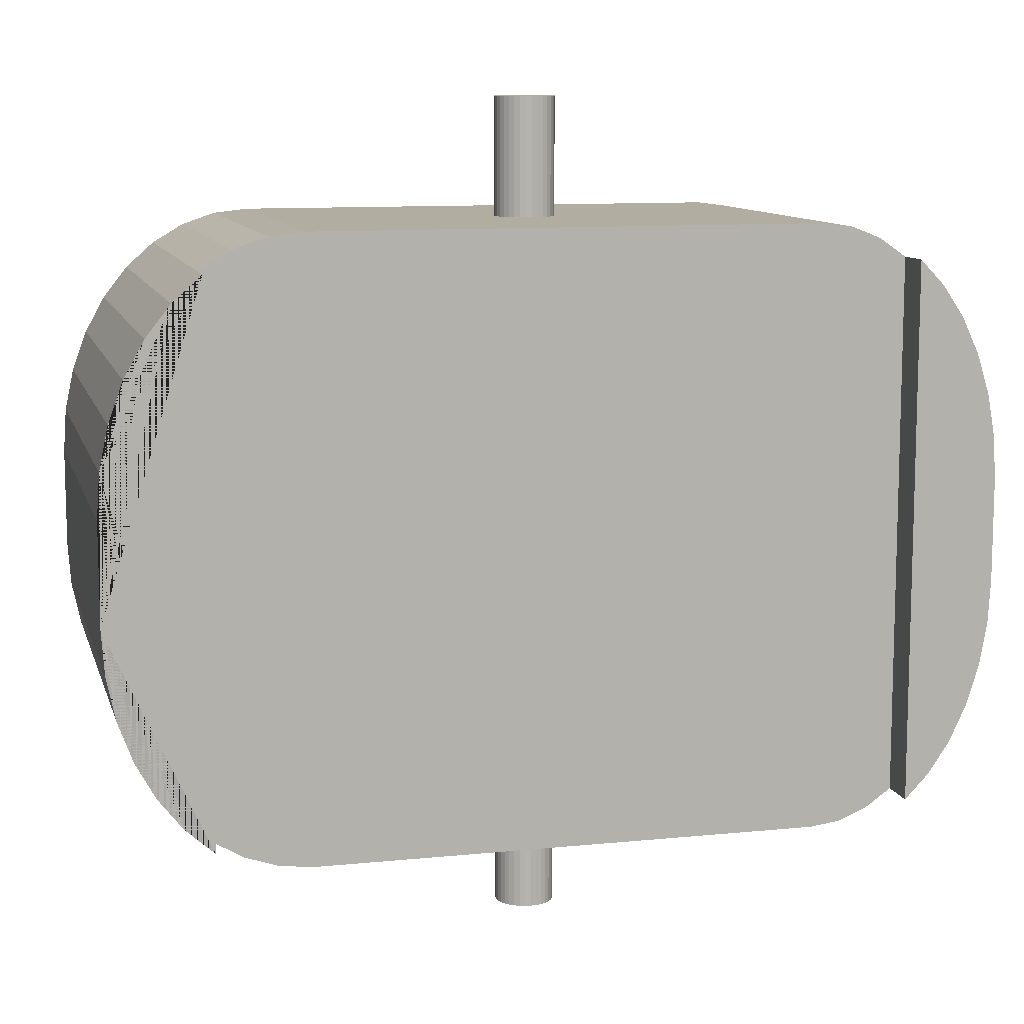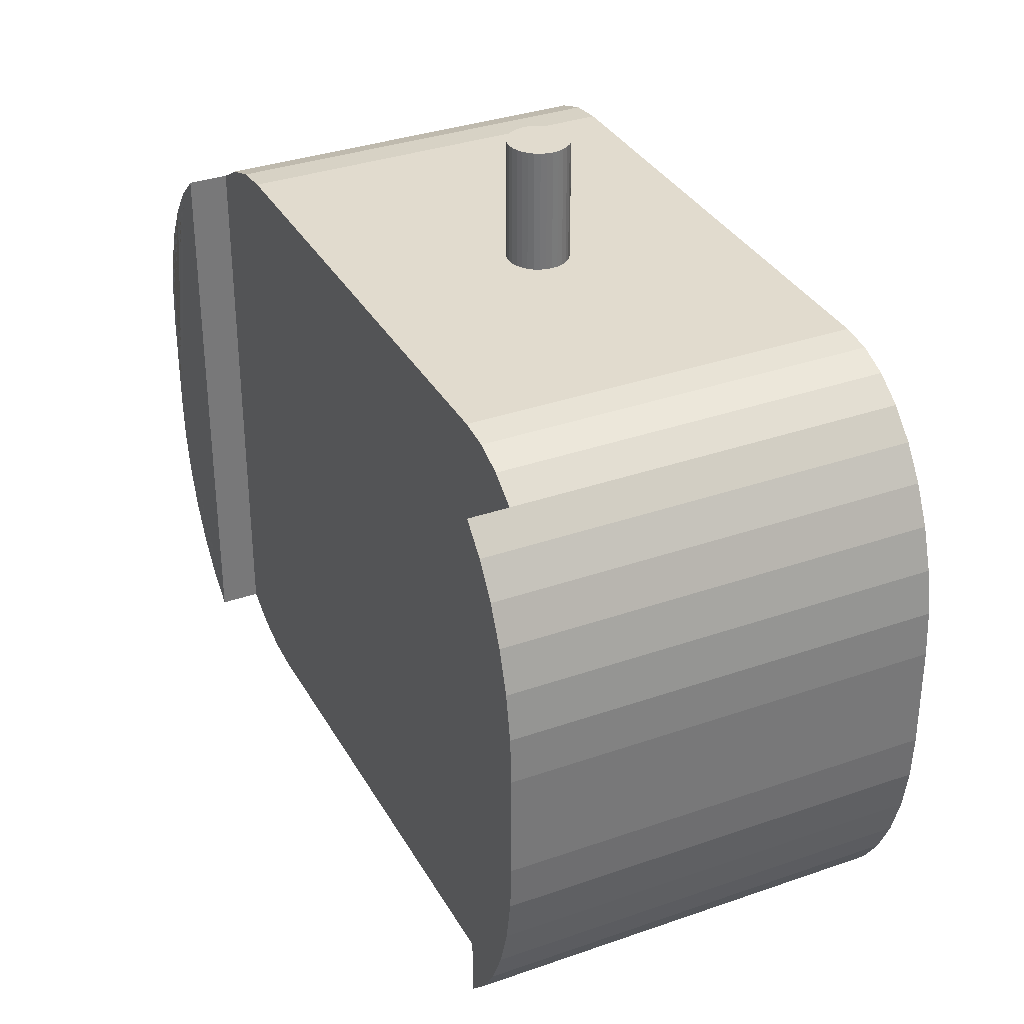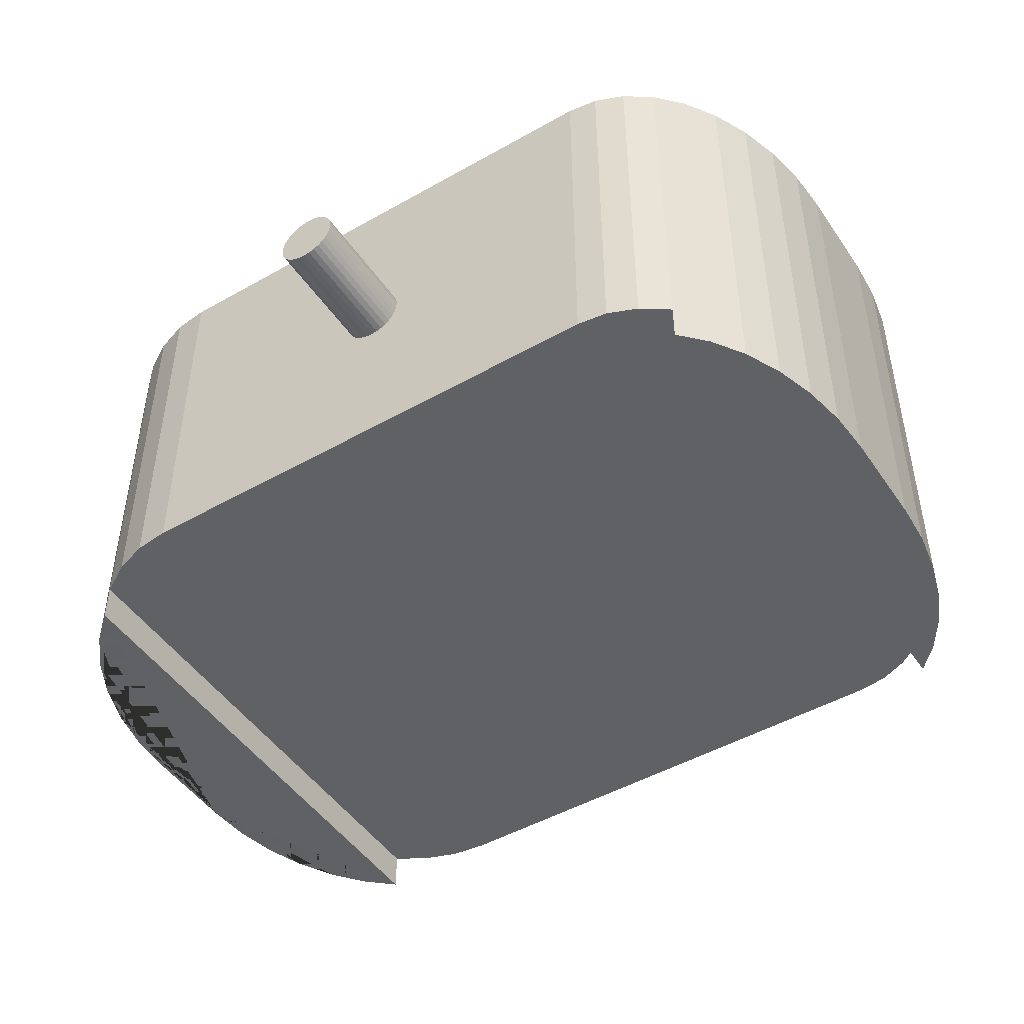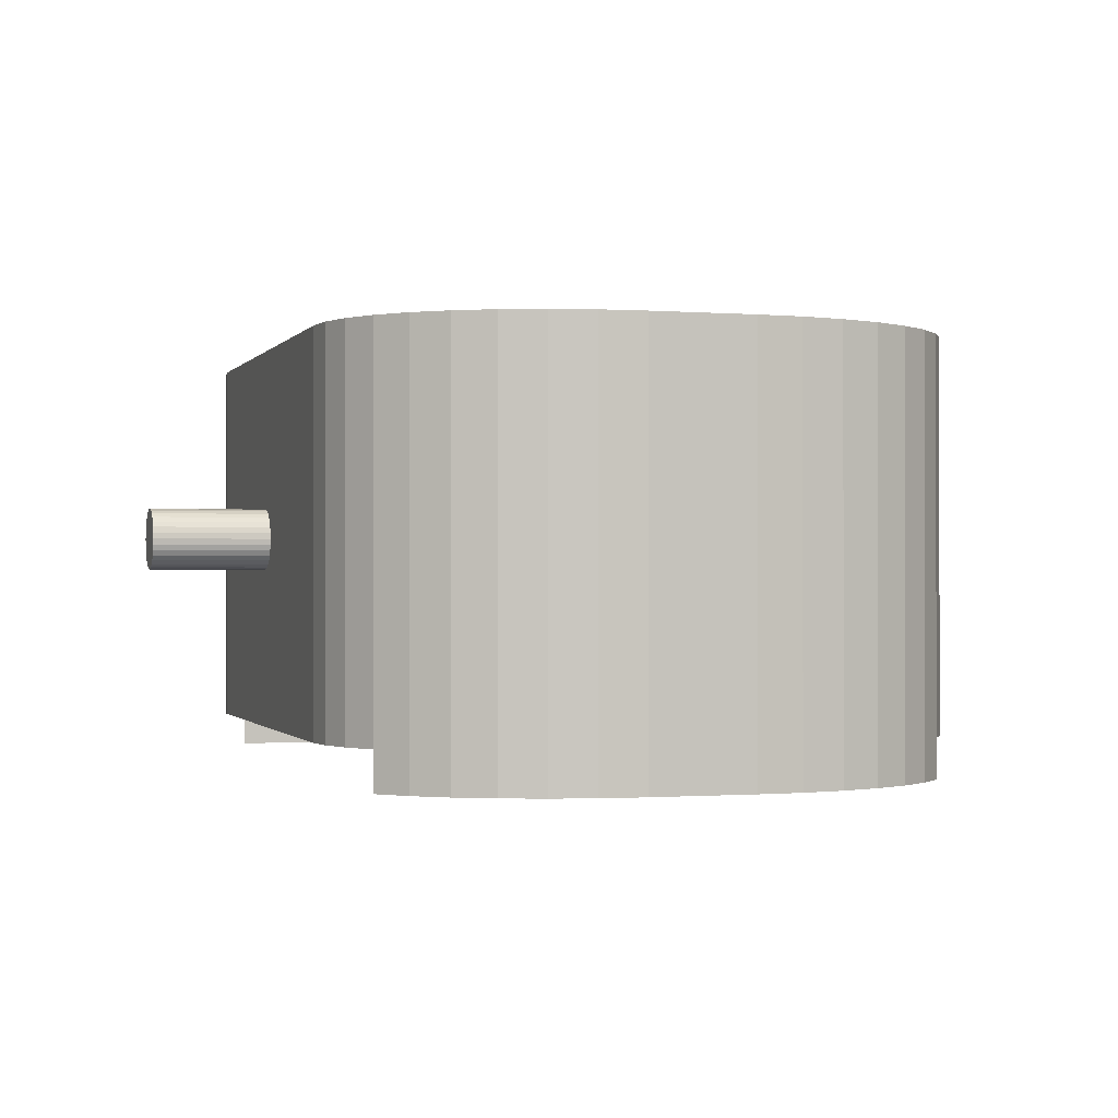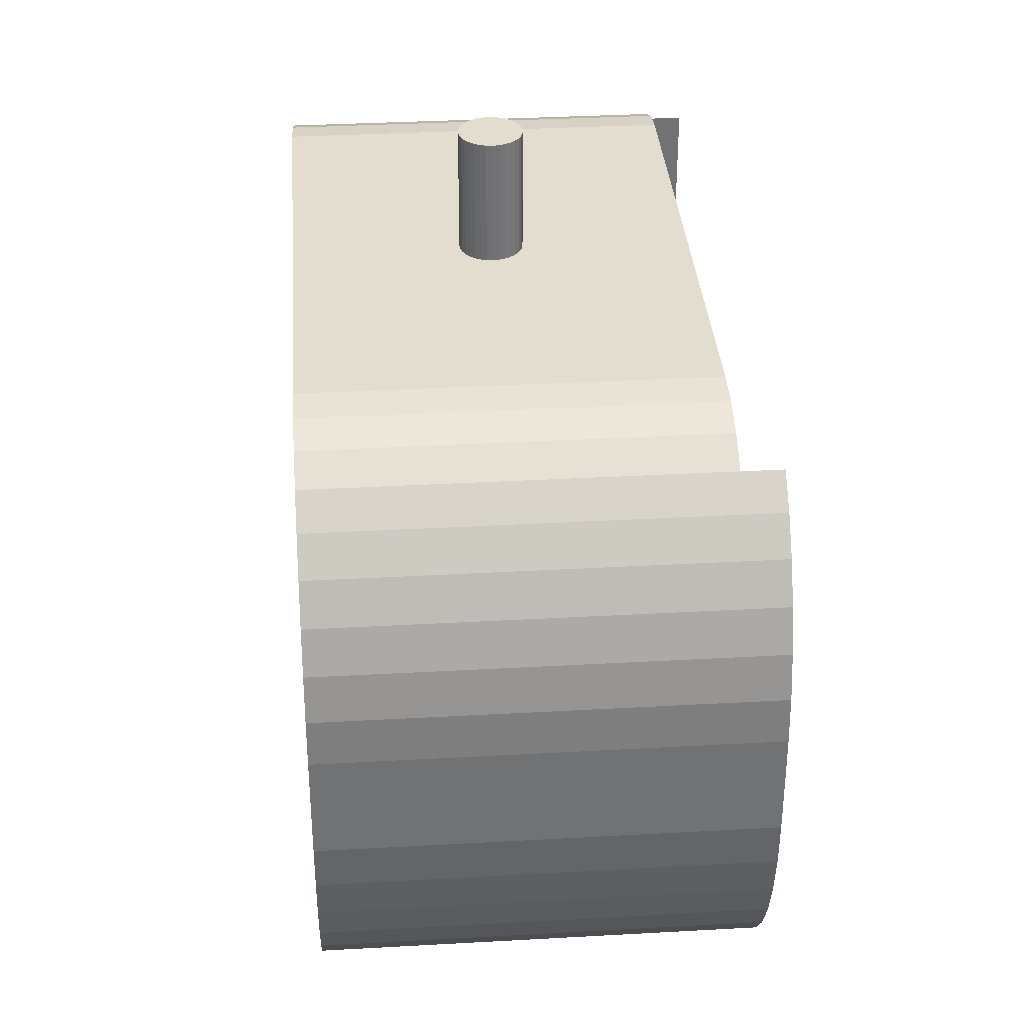
<metadata>
{"format":"obj","ext":"obj","renderer":"f3d","projection":"perspective","resolution":1024,"background":"white","views":[{"elev":10.4,"azim":-14.3,"up":"+Z"},{"elev":33.9,"azim":64.5,"up":"+Z"},{"elev":-47.7,"azim":32.6,"up":"+Y"},{"elev":-0.6,"azim":-106.8,"up":"+Y"},{"elev":34.8,"azim":-94.3,"up":"+Z"}]}
</metadata>
<code>
o Cylinder
v 0.01282 -0.1145 -0.4665
v 0.01282 -0.1145 0.08281
v 0.008953 -0.1141 -0.4665
v 0.008953 -0.1141 0.08281
v 0.005237 -0.113 -0.4665
v 0.005237 -0.113 0.08281
v 0.001813 -0.1111 -0.4665
v 0.001813 -0.1111 0.08281
v -0.001188 -0.1087 -0.4665
v -0.001188 -0.1087 0.08281
v -0.003651 -0.1057 -0.4665
v -0.003651 -0.1057 0.08281
v -0.005481 -0.1022 -0.4665
v -0.005481 -0.1022 0.08281
v -0.006609 -0.09853 -0.4665
v -0.006609 -0.09853 0.08281
v -0.006989 -0.09467 -0.4665
v -0.006989 -0.09467 0.08281
v -0.006609 -0.09081 -0.4665
v -0.006609 -0.09081 0.08281
v -0.005481 -0.08709 -0.4665
v -0.005481 -0.08709 0.08281
v -0.003651 -0.08367 -0.4665
v -0.003651 -0.08367 0.08281
v -0.001188 -0.08067 -0.4665
v -0.001188 -0.08067 0.08281
v 0.001813 -0.0782 -0.4665
v 0.001813 -0.0782 0.08281
v 0.005237 -0.07637 -0.4665
v 0.005237 -0.07637 0.08281
v 0.008953 -0.07525 -0.4665
v 0.008953 -0.07525 0.08281
v 0.01282 -0.07486 -0.4665
v 0.01282 -0.07486 0.08281
v 0.01668 -0.07525 -0.4665
v 0.01668 -0.07525 0.08281
v 0.0204 -0.07637 -0.4665
v 0.0204 -0.07637 0.08281
v 0.02382 -0.0782 -0.4665
v 0.02382 -0.0782 0.08281
v 0.02682 -0.08067 -0.4665
v 0.02682 -0.08067 0.08281
v 0.02928 -0.08367 -0.4665
v 0.02928 -0.08367 0.08281
v 0.03111 -0.08709 -0.4665
v 0.03111 -0.08709 0.08281
v 0.03224 -0.09081 -0.4665
v 0.03224 -0.09081 0.08281
v 0.03262 -0.09467 -0.4665
v 0.03262 -0.09467 0.08281
v 0.03224 -0.09853 -0.4665
v 0.03224 -0.09853 0.08281
v 0.03111 -0.1022 -0.4665
v 0.03111 -0.1022 0.08281
v 0.02928 -0.1057 -0.4665
v 0.02928 -0.1057 0.08281
v 0.02682 -0.1087 -0.4665
v 0.02682 -0.1087 0.08281
v 0.02382 -0.1111 -0.4665
v 0.02382 -0.1111 0.08281
v 0.0204 -0.113 -0.4665
v 0.0204 -0.113 0.08281
v 0.01668 -0.1141 -0.4665
v 0.01668 -0.1141 0.08281
v 0.1756 0.02935 0.004644
v 0.2864 -0.218 -0.2255
v 0.2864 -0.218 -0.16
v 0.2847 -0.218 -0.1314
v 0.2797 -0.218 -0.1037
v 0.2716 -0.218 -0.07766
v 0.2605 -0.218 -0.05416
v 0.2468 -0.218 -0.03387
v 0.231 -0.218 -0.01741
v 0.2135 -0.218 -0.005284
v 0.1948 -0.218 0.002143
v 0.1756 -0.218 0.004644
v 0.1756 0.02935 0.004644
v 0.1756 0.02935 0.004644
v 0.1756 -0.218 -0.3906
v -0.2839 -0.218 -0.1601
v -0.282 -0.218 -0.1315
v -0.2761 -0.218 -0.1038
v -0.2665 -0.218 -0.07774
v -0.2536 -0.218 -0.05421
v -0.2376 -0.218 -0.03391
v -0.219 -0.218 -0.01743
v -0.1985 -0.218 -0.005293
v 0.1756 0.02935 0.004644
v 0.1756 0.02935 0.004644
v -0.2665 0.02935 -0.07774
v -0.2536 0.02935 -0.05421
v -0.2376 0.02935 -0.03391
v -0.219 0.02935 -0.01743
v -0.1985 0.02935 -0.005293
v -0.1767 0.02935 0.002141
v 0.1756 0.02935 0.004644
v 0.1756 0.02935 -0.3906
v -0.1542 0.02935 0.004644
v -0.1767 0.02935 -0.3881
v -0.1985 0.02935 -0.3807
v -0.219 0.02935 -0.3685
v 0.1756 0.02935 0.004644
v -0.2376 0.02935 -0.352
v 0.1756 0.02935 0.004644
v -0.2536 0.02935 -0.3317
v -0.2665 0.02935 -0.3082
v -0.2761 0.02935 -0.2821
v -0.282 0.02935 -0.2543
v -0.2839 0.02935 -0.2257
v -0.1542 0.02935 -0.3906
v -0.1542 0.02935 -0.3906
v -0.1542 0.02935 0.004644
v -0.1767 -0.218 0.002141
v 0.1756 -0.218 0.004644
v 0.1756 -0.218 0.004644
v -0.1542 -0.218 0.004644
v 0.1756 0.02935 0.004644
v -0.2839 -0.218 -0.2257
v 0.1756 0.02935 0.004644
v -0.282 -0.218 -0.2543
v -0.2761 -0.218 -0.2821
v -0.2665 -0.218 -0.3082
v -0.2536 -0.218 -0.3317
v -0.2376 -0.218 -0.352
v -0.219 -0.218 -0.3685
v -0.1985 -0.218 -0.3807
v -0.1767 -0.218 -0.3881
v -0.1542 -0.218 -0.3906
v -0.1542 -0.218 0.004644
v -0.1542 -0.218 -0.3906
v 0.1756 -0.218 -0.3906
v 0.1756 -0.218 0.004644
v 0.1756 -0.218 0.004644
v 0.1756 -0.218 0.004644
v 0.1756 -0.218 0.004644
v 0.1756 -0.218 0.004644
v 0.1756 -0.218 0.004644
v -0.2761 0.02935 -0.1038
v -0.282 0.02935 -0.1315
v -0.2839 0.02935 -0.1601
v 0.1756 0.02935 -0.3906
v 0.1756 0.02935 0.004644
v 0.1948 0.02935 0.002143
v 0.1756 0.02935 0.004644
v 0.2135 0.02935 -0.005284
v 0.231 0.02935 -0.01741
v 0.2468 0.02935 -0.03387
v 0.2605 0.02935 -0.05416
v 0.2716 0.02935 -0.07766
v 0.2797 0.02935 -0.1037
v 0.2847 0.02935 -0.1314
v 0.2864 0.02935 -0.16
v 0.2847 0.02935 -0.2542
v 0.2864 0.02935 -0.2255
v 0.2797 0.02935 -0.282
v 0.2716 0.02935 -0.3081
v 0.2605 0.02935 -0.3317
v 0.2468 0.02935 -0.352
v 0.231 0.02935 -0.3685
v 0.2135 0.02935 -0.3807
v 0.1948 0.02935 -0.3881
v 0.1756 0.02935 -0.3906
v 0.2847 -0.218 -0.2542
v 0.2797 -0.218 -0.282
v 0.2716 -0.218 -0.3081
v 0.2605 -0.218 -0.3317
v 0.2468 -0.218 -0.352
v 0.231 -0.218 -0.3685
v 0.2135 -0.218 -0.3807
v 0.1948 -0.218 -0.3881
v 0.1756 -0.218 -0.3906
v 0.2864 -0.2434 -0.2255
v 0.2864 -0.2434 -0.16
v 0.2847 -0.2434 -0.1314
v 0.2797 -0.2434 -0.1037
v 0.2716 -0.2434 -0.07766
v 0.2605 -0.2434 -0.05416
v 0.2468 -0.2434 -0.03387
v 0.231 -0.2434 -0.01741
v -0.2839 -0.2434 -0.1601
v -0.282 -0.2434 -0.1315
v -0.2761 -0.2434 -0.1038
v -0.2665 -0.2434 -0.07774
v -0.2536 -0.2434 -0.05421
v -0.2376 -0.2434 -0.03391
v -0.219 -0.2434 -0.01743
v -0.2839 -0.2434 -0.2257
v -0.282 -0.2434 -0.2543
v -0.2761 -0.2434 -0.2821
v -0.2665 -0.2434 -0.3082
v -0.2536 -0.2434 -0.3317
v -0.2376 -0.2434 -0.352
v -0.219 -0.2434 -0.3685
v 0.2847 -0.2434 -0.2542
v 0.2797 -0.2434 -0.282
v 0.2716 -0.2434 -0.3081
v 0.2605 -0.2434 -0.3317
v 0.2468 -0.2434 -0.352
v 0.231 -0.2434 -0.3685
v 0.2864 -0.2434 -0.2255
v 0.2864 -0.2434 -0.16
v 0.2847 -0.2434 -0.1314
v 0.2797 -0.2434 -0.1037
v 0.2716 -0.2434 -0.07766
v 0.2605 -0.2434 -0.05416
v 0.2468 -0.2434 -0.03387
v 0.231 -0.2434 -0.01741
v -0.219 -0.2434 -0.01743
v -0.219 -0.2434 -0.3685
v 0.2847 -0.2434 -0.2542
v 0.2797 -0.2434 -0.282
v 0.2716 -0.2434 -0.3081
v 0.2605 -0.2434 -0.3317
v 0.2468 -0.2434 -0.352
v 0.231 -0.2434 -0.3685
v 0.2864 -0.2434 -0.2255
v 0.2864 -0.2434 -0.16
v 0.2847 -0.2434 -0.1314
v 0.2797 -0.2434 -0.1037
v 0.2716 -0.2434 -0.07766
v 0.2605 -0.2434 -0.05416
v 0.2468 -0.2434 -0.03387
v 0.231 -0.2434 -0.01741
v -0.219 -0.2434 -0.01743
v -0.219 -0.2434 -0.3685
v 0.2847 -0.2434 -0.2542
v 0.2797 -0.2434 -0.282
v 0.2716 -0.2434 -0.3081
v 0.2605 -0.2434 -0.3317
v 0.2468 -0.2434 -0.352
v 0.231 -0.2434 -0.3685
v 0.2864 -0.2434 -0.2255
v 0.2864 -0.2434 -0.16
v 0.2847 -0.2434 -0.1314
v 0.2797 -0.2434 -0.1037
v 0.2716 -0.2434 -0.07766
v 0.2605 -0.2434 -0.05416
v 0.2468 -0.2434 -0.03387
v 0.231 -0.2434 -0.01741
v -0.2839 -0.2434 -0.1601
v -0.282 -0.2434 -0.1315
v -0.2761 -0.2434 -0.1038
v -0.2665 -0.2434 -0.07774
v -0.2536 -0.2434 -0.05421
v -0.2376 -0.2434 -0.03391
v -0.219 -0.2434 -0.01743
v -0.2839 -0.2434 -0.2257
v -0.282 -0.2434 -0.2543
v -0.2761 -0.2434 -0.2821
v -0.2665 -0.2434 -0.3082
v -0.2536 -0.2434 -0.3317
v -0.2376 -0.2434 -0.352
v -0.219 -0.2434 -0.3685
v 0.2847 -0.2434 -0.2542
v 0.2797 -0.2434 -0.282
v 0.2716 -0.2434 -0.3081
v 0.2605 -0.2434 -0.3317
v 0.2468 -0.2434 -0.352
v 0.231 -0.2434 -0.3685
v 0.1948 -0.218 -0.3881
v 0.1756 -0.218 -0.3906
v 0.2135 -0.218 -0.3807
v 0.231 -0.218 -0.3685
v 0.1756 -0.218 -0.3906
v 0.2135 -0.218 -0.005284
v 0.231 -0.218 -0.01741
v 0.1948 -0.218 0.002143
v 0.1756 -0.218 0.004644
v 0.1756 -0.218 -0.3906
v -0.1985 -0.218 -0.005293
v -0.219 -0.218 -0.01743
v -0.1767 -0.218 0.002141
v -0.1542 -0.218 0.004644
v -0.1542 -0.218 0.004644
v -0.1985 -0.218 -0.3807
v -0.219 -0.218 -0.3685
v -0.1767 -0.218 -0.3881
v -0.1542 -0.218 -0.3906
v -0.1542 -0.218 -0.3906
v 0.1756 -0.218 0.004644
v 0.1756 -0.218 0.004644
v 0.1756 -0.218 0.004644
v 0.1756 -0.218 0.004644
v 0.1756 -0.218 0.004644
v 0.1756 -0.218 0.004644
v 0.1756 -0.218 0.004644
v 0.1756 -0.218 0.004644
f 1 2 4 3
f 3 4 6 5
f 5 6 8 7
f 7 8 10 9
f 9 10 12 11
f 11 12 14 13
f 13 14 16 15
f 15 16 18 17
f 17 18 20 19
f 19 20 22 21
f 21 22 24 23
f 23 24 26 25
f 25 26 28 27
f 27 28 30 29
f 29 30 32 31
f 31 32 34 33
f 33 34 36 35
f 35 36 38 37
f 37 38 40 39
f 39 40 42 41
f 41 42 44 43
f 43 44 46 45
f 45 46 48 47
f 47 48 50 49
f 49 50 52 51
f 51 52 54 53
f 53 54 56 55
f 55 56 58 57
f 57 58 60 59
f 59 60 62 61
f 4 2 64 62 60 58 56 54 52 50 48 46 44 42 40 38 36 34 32 30 28 26 24 22 20 18 16 14 12 10 8 6
f 61 62 64 63
f 63 64 2 1
f 1 3 5 7 9 11 13 15 17 19 21 23 25 27 29 31 33 35 37 39 41 43 45 47 49 51 53 55 57 59 61 63
f 65 77 102 89
f 77 78 104 102
f 102 104 119 117
f 89 102 117 88
f 117 119 144 142
f 88 117 142 96
f 80 140 109 118
f 97 110 98 96
f 132 96 98 129
f 130 110 97 131
f 98 110 111 99 100 101 103 105 106 107 108 109 140 139 138 90 91 92 93 94 95 112
f 129 98 112 116
f 116 112 95 113
f 113 95 94 87
f 87 94 93 86
f 86 93 92 85
f 85 92 91 84
f 84 91 90 83
f 83 90 138 82
f 82 138 139 81
f 81 139 140 80
f 131 97 141 79
f 97 96 142 141
f 141 142 144 143 145 146 147 148 149 150 151 152 154 153 155 156 157 158 159 160 161 162
f 79 141 162 171
f 66 154 152 67
f 161 170 171 162
f 160 169 170 161
f 159 168 169 160
f 158 167 168 159
f 157 166 167 158
f 156 165 166 157
f 155 164 165 156
f 153 163 164 155
f 154 66 163 153
f 151 68 67 152
f 150 69 68 151
f 149 70 69 150
f 148 71 70 149
f 147 72 71 148
f 146 73 72 147
f 145 74 73 146
f 143 75 74 145
f 144 76 75 143
f 108 120 118 109
f 107 121 120 108
f 106 122 121 107
f 105 123 122 106
f 103 124 123 105
f 101 125 124 103
f 100 126 125 101
f 99 127 126 100
f 111 128 127 99
f 110 130 128 111
f 119 114 76 144
f 104 115 114 119
f 71 72 178 177
f 72 73 179 178
f 80 118 187 180
f 168 167 198 199
f 118 120 188 187
f 167 166 197 198
f 120 121 189 188
f 166 165 196 197
f 121 122 190 189
f 165 164 195 196
f 122 123 191 190
f 81 80 180 181
f 164 163 194 195
f 123 124 192 191
f 82 81 181 182
f 163 66 172 194
f 124 125 193 192
f 83 82 182 183
f 84 83 183 184
f 67 68 174 173
f 85 84 184 185
f 68 69 175 174
f 86 85 185 186
f 69 70 176 175
f 66 67 173 172
f 70 71 177 176
f 172 173 201 200
f 177 178 206 205
f 178 179 207 206
f 187 188 189 190 191 192 193 209 225 253 252 251 250 249 248 247 240 241 242 243 244 245 246 224 208 186 185 184 183 182 181 180
f 199 198 214 215
f 198 197 213 214
f 197 196 212 213
f 196 195 211 212
f 195 194 210 211
f 194 172 200 210
f 173 174 202 201
f 174 175 203 202
f 175 176 204 203
f 176 177 205 204
f 201 202 218 217
f 202 203 219 218
f 203 204 220 219
f 204 205 221 220
f 200 201 217 216
f 205 206 222 221
f 206 207 223 222
f 215 214 230 231
f 214 213 229 230
f 213 212 228 229
f 212 211 227 228
f 211 210 226 227
f 210 200 216 226
f 231 230 258 259
f 230 229 257 258
f 229 228 256 257
f 228 227 255 256
f 227 226 254 255
f 226 216 232 254
f 217 218 234 233
f 218 219 235 234
f 219 220 236 235
f 220 221 237 236
f 216 217 233 232
f 221 222 238 237
f 222 223 239 238
f 241 240 247 248 249 250 251 252 253 246 245 244 243 242
f 115 134 285 283
f 86 186 208 224 246 253 225 209 193 125
f 73 168 199 215 231 259 239 223 207 179
f 233 234 235 236 237 238 239 259 258 257 256 255 254 232
f 261 260 262 263 266 265 267 268 282 283 285 287 286 284 281 280 274 273 272 270 271 276 275 277 278 279 269 264
f 137 133 284 286
f 134 135 287 285
f 79 171 261 264
f 125 126 275 276
f 135 137 286 287
f 126 127 277 275
f 127 128 278 277
f 130 131 269 279
f 87 86 271 270
f 132 129 274 280
f 171 170 260 261
f 113 87 270 272
f 128 130 279 278
f 170 169 262 260
f 116 113 272 273
f 169 168 263 262
f 129 116 273 274
f 73 74 265 266
f 136 132 280 281
f 74 75 267 265
f 76 114 282 268
f 75 76 268 267
f 114 115 283 282
f 168 73 266 263
f 131 79 264 269
f 133 136 281 284
f 86 125 276 271

</code>
